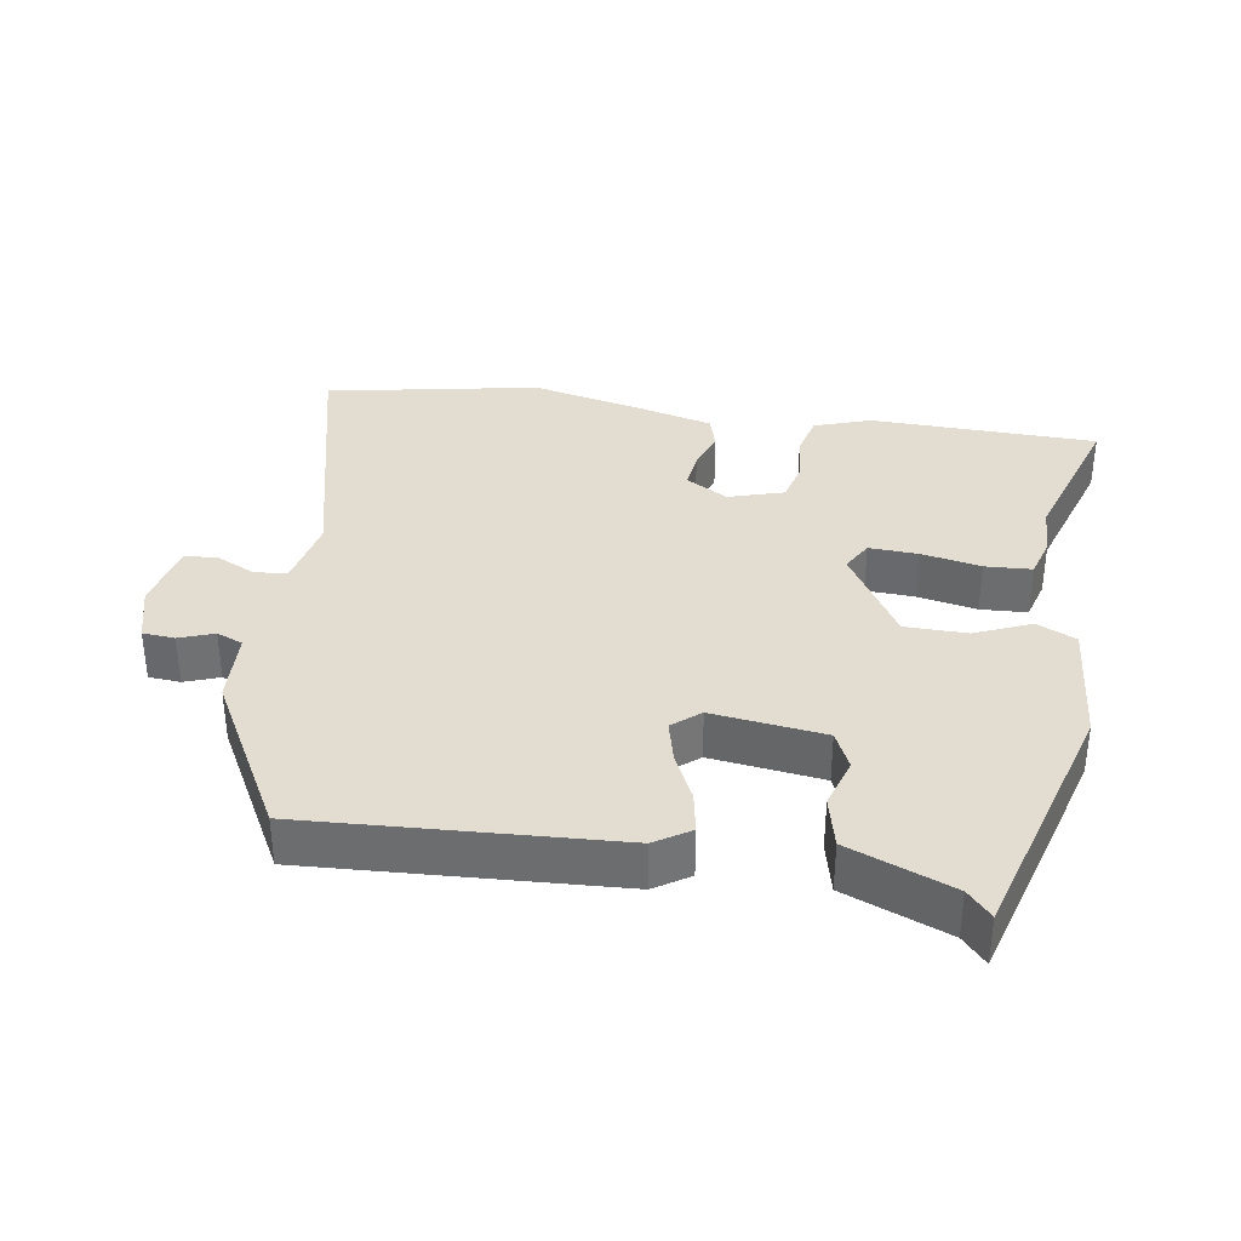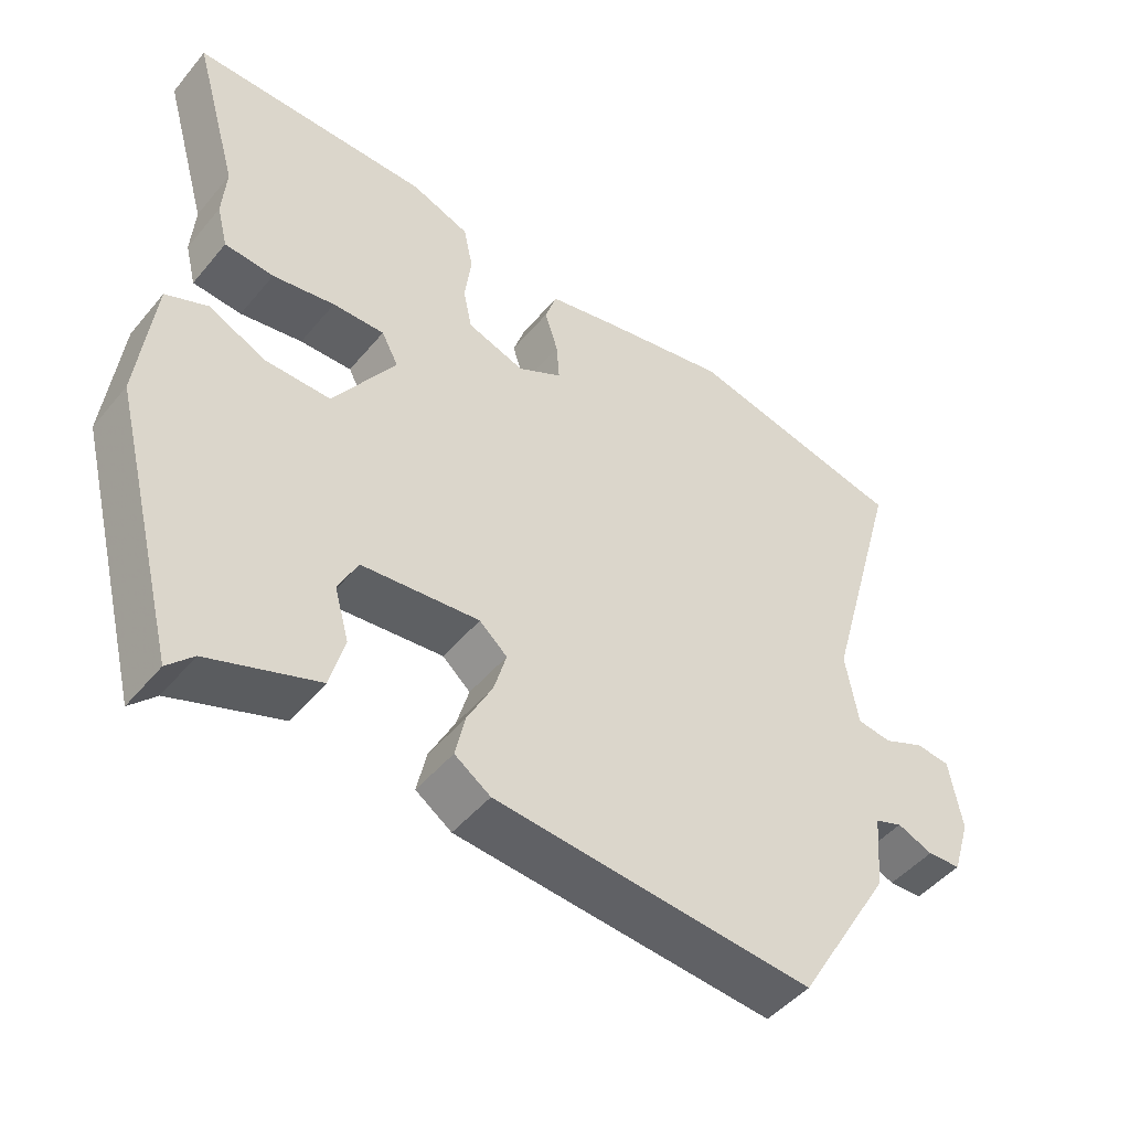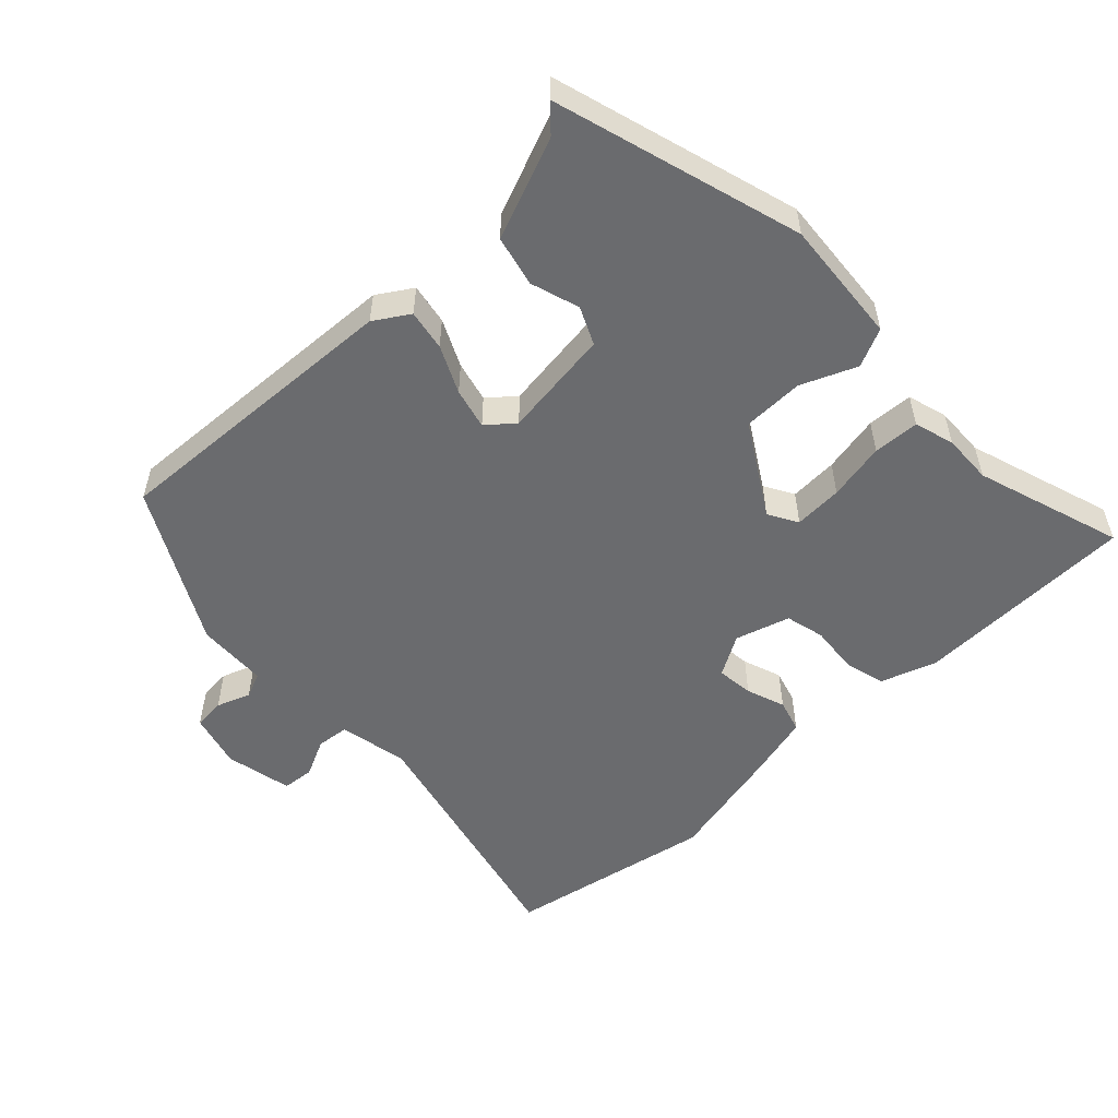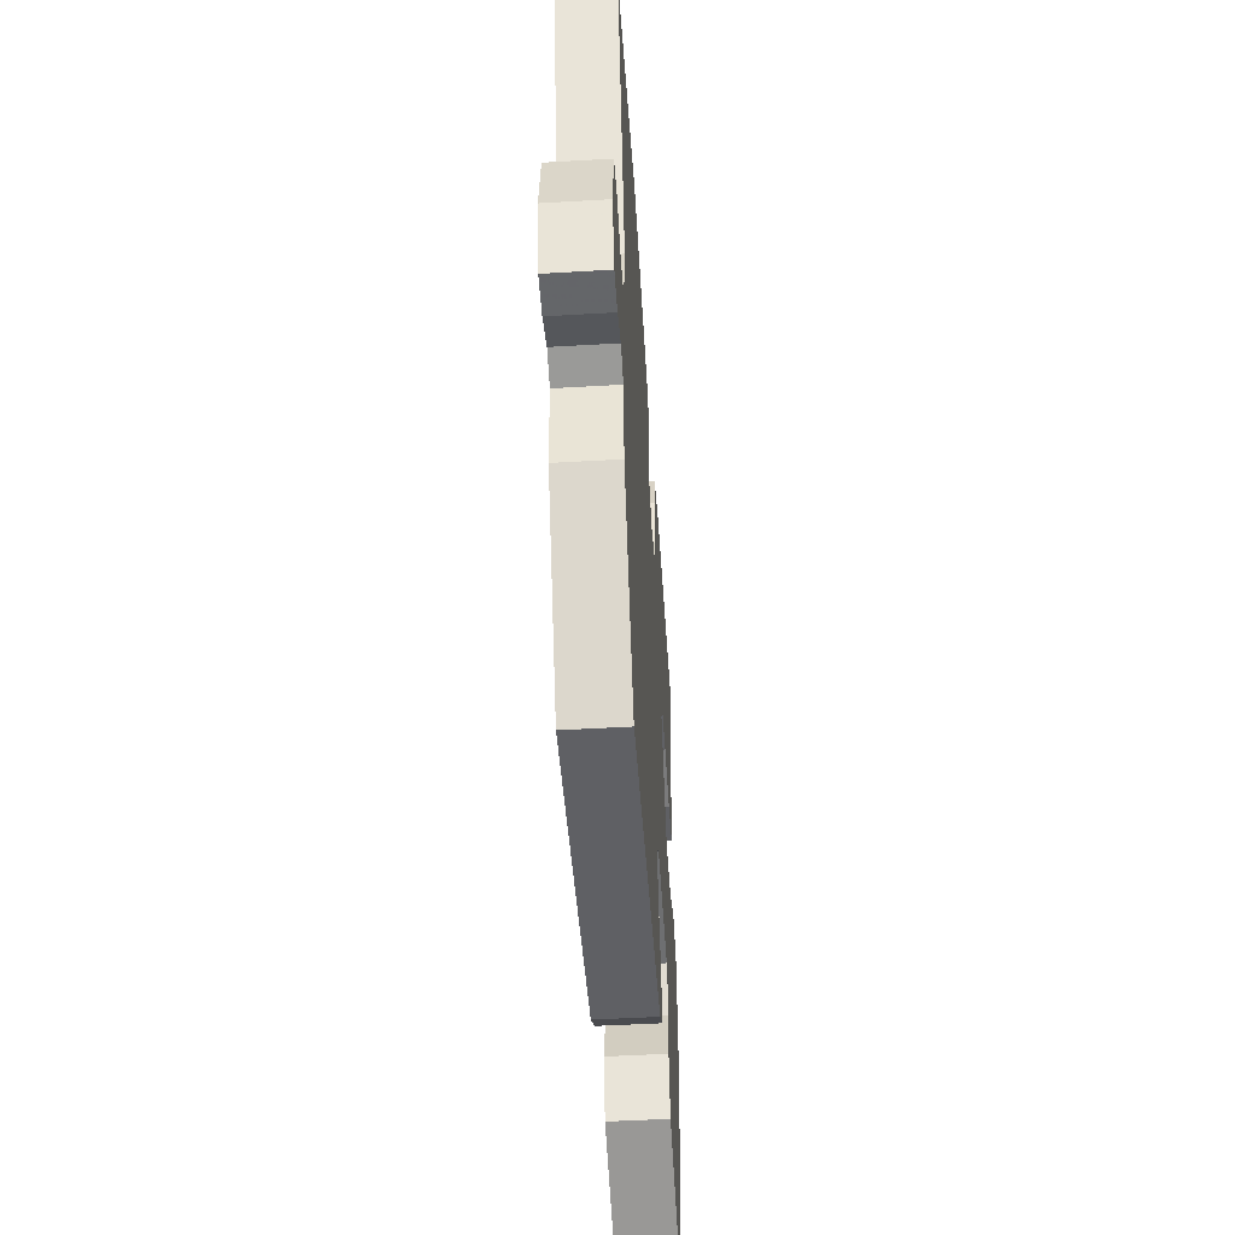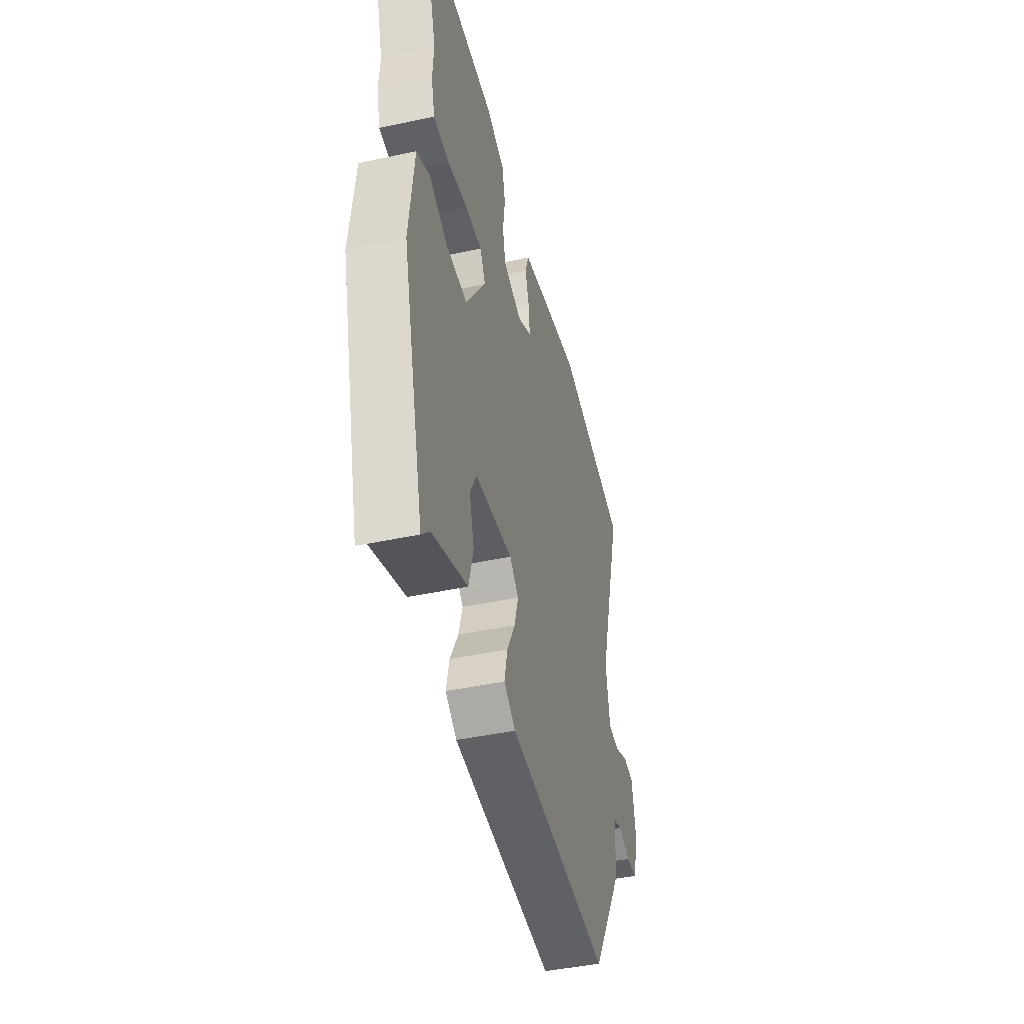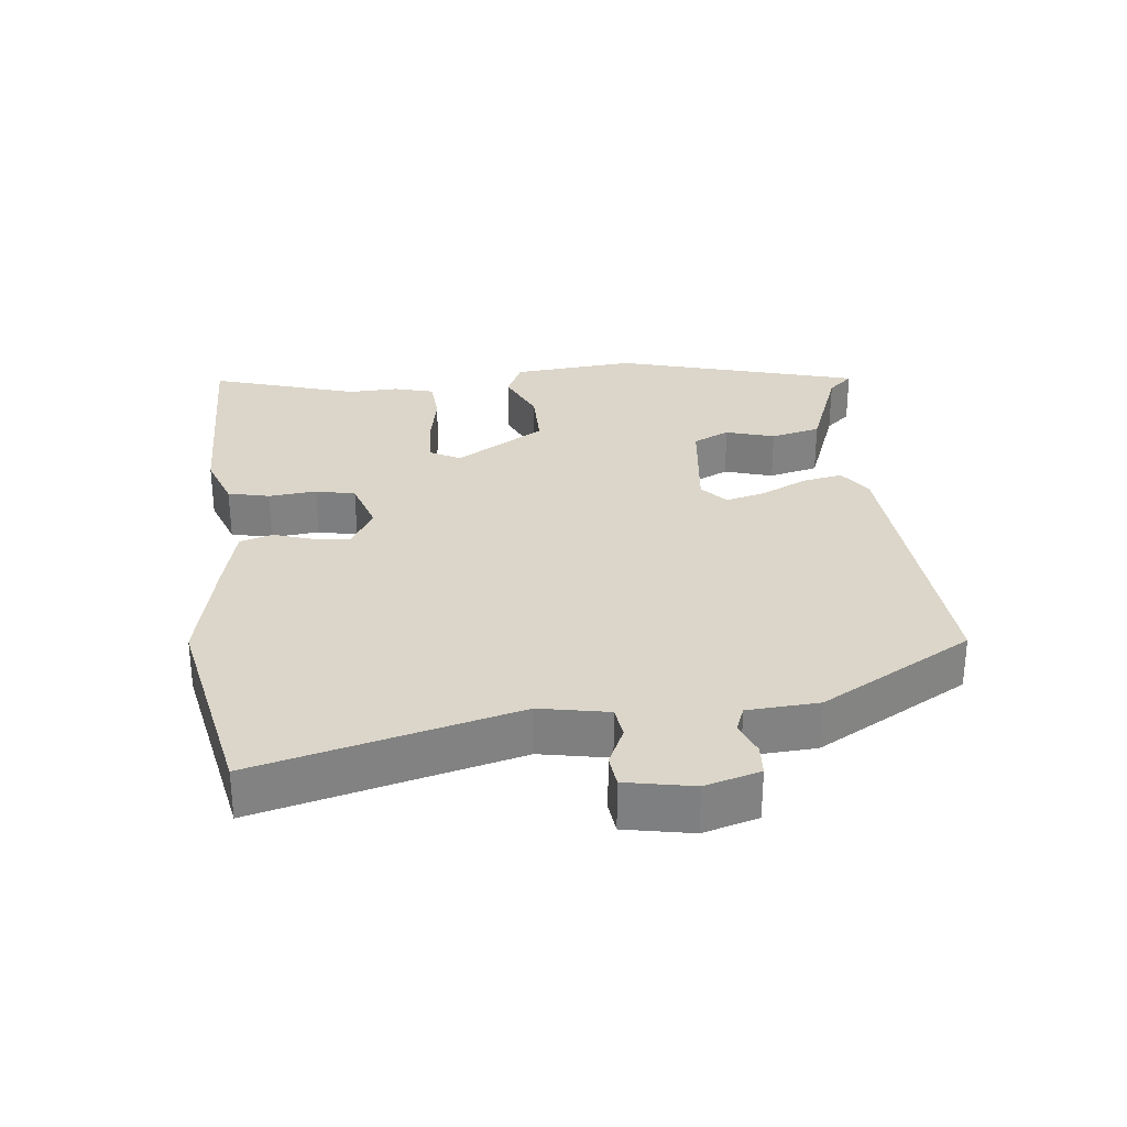
<metadata>
{"format":"obj","ext":"obj","renderer":"f3d","projection":"perspective","resolution":1024,"background":"white","views":[{"elev":35.3,"azim":-169.0,"up":"+Y"},{"elev":-47.6,"azim":-37.6,"up":"+Z"},{"elev":-53.4,"azim":-134.3,"up":"+Y"},{"elev":-49.2,"azim":93.7,"up":"+Z"},{"elev":-43.8,"azim":-75.8,"up":"+Z"},{"elev":29.7,"azim":85.1,"up":"+Y"}]}
</metadata>
<code>
v -0.451 0.07 0.326
v -0.513 0.07 0.544
v -0.187 0.07 0.541
v -0.107 0.07 0.51
v -0.094 0.07 0.449
v -0.103 0.07 0.379
v -0.091 0.07 0.321
v -0.012 0.07 0.294
v 0.049 0.07 0.327
v 0.045 0.07 0.381
v 0.027 0.07 0.439
v 0.043 0.07 0.487
v 0.143 0.07 0.509
v 0.314 0.07 0.542
v 0.618 0.07 0.473
v 0.512 0.07 0.097
v 0.529 0.07 -0.004
v 0.576 0.07 -0.011
v 0.633 0.07 0.014
v 0.68 0.07 0.008
v 0.697 0.07 -0.091
v 0.672 0.07 -0.171
v 0.626 0.07 -0.173
v 0.577 0.07 -0.153
v 0.539 0.07 -0.167
v 0.53 0.07 -0.271
v 0.398 0.07 -0.491
v -0.039 0.07 -0.451
v -0.088 0.07 -0.417
v -0.075 0.07 -0.358
v -0.04 0.07 -0.291
v -0.023 0.07 -0.232
v -0.061 0.07 -0.198
v -0.222 0.07 -0.213
v -0.249 0.07 -0.266
v -0.229 0.07 -0.338
v -0.249 0.07 -0.411
v -0.398 0.07 -0.464
v -0.433 0.07 -0.5
v -0.526 0.07 -0.137
v -0.505 0.07 0.044
v -0.448 0.07 0.068
v -0.369 0.07 0.031
v -0.28 0.07 0.029
v -0.195 0.07 0.159
v -0.218 0.07 0.203
v -0.289 0.07 0.202
v -0.374 0.07 0.188
v -0.441 0.07 0.194
v -0.456 0.07 0.253
v -0.451 0 0.326
v -0.513 0 0.544
v -0.187 0 0.541
v -0.107 0 0.51
v -0.094 0 0.449
v -0.103 0 0.379
v -0.091 0 0.321
v -0.012 0 0.294
v 0.049 0 0.327
v 0.045 0 0.381
v 0.027 0 0.439
v 0.043 0 0.487
v 0.143 0 0.509
v 0.314 0 0.542
v 0.618 0 0.473
v 0.512 0 0.097
v 0.529 0 -0.004
v 0.576 0 -0.011
v 0.633 0 0.014
v 0.68 0 0.008
v 0.697 0 -0.091
v 0.672 0 -0.171
v 0.626 0 -0.173
v 0.577 0 -0.153
v 0.539 0 -0.167
v 0.53 0 -0.271
v 0.398 0 -0.491
v -0.039 0 -0.451
v -0.088 0 -0.417
v -0.075 0 -0.358
v -0.04 0 -0.291
v -0.023 0 -0.232
v -0.061 0 -0.198
v -0.222 0 -0.213
v -0.249 0 -0.266
v -0.229 0 -0.338
v -0.249 0 -0.411
v -0.398 0 -0.464
v -0.433 0 -0.5
v -0.526 0 -0.137
v -0.505 0 0.044
v -0.448 0 0.068
v -0.369 0 0.031
v -0.28 0 0.029
v -0.195 0 0.159
v -0.218 0 0.203
v -0.289 0 0.202
v -0.374 0 0.188
v -0.441 0 0.194
v -0.456 0 0.253
f 47 48 49 50
f 46 47 50 1
f 40 41 42 43
f 38 39 40 43
f 38 43 44
f 35 36 37 38
f 34 35 38 44
f 33 34 44 45
f 28 29 30 31
f 28 31 32
f 25 26 27 28
f 25 28 32
f 24 25 32 33
f 22 23 24
f 21 22 24
f 18 19 20 21
f 17 18 21 24
f 13 14 15 16
f 13 16 17
f 10 11 12 13
f 9 10 13 17
f 8 9 17 24
f 3 4 5 6
f 3 6 7
f 46 1 2 3
f 45 46 3 7
f 24 33 45
f 7 8 24 45
f 100 99 98 97
f 51 100 97 96
f 93 92 91 90
f 93 90 89 88
f 94 93 88
f 88 87 86 85
f 94 88 85 84
f 95 94 84 83
f 81 80 79 78
f 82 81 78
f 78 77 76 75
f 82 78 75
f 83 82 75 74
f 74 73 72
f 74 72 71
f 71 70 69 68
f 74 71 68 67
f 66 65 64 63
f 67 66 63
f 63 62 61 60
f 67 63 60 59
f 74 67 59 58
f 56 55 54 53
f 57 56 53
f 53 52 51 96
f 57 53 96 95
f 95 83 74
f 95 74 58 57
f 1 51 52 2
f 2 52 53 3
f 3 53 54 4
f 4 54 55 5
f 5 55 56 6
f 6 56 57 7
f 7 57 58 8
f 8 58 59 9
f 9 59 60 10
f 10 60 61 11
f 11 61 62 12
f 12 62 63 13
f 13 63 64 14
f 14 64 65 15
f 15 65 66 16
f 16 66 67 17
f 17 67 68 18
f 18 68 69 19
f 19 69 70 20
f 20 70 71 21
f 21 71 72 22
f 22 72 73 23
f 23 73 74 24
f 24 74 75 25
f 25 75 76 26
f 26 76 77 27
f 27 77 78 28
f 28 78 79 29
f 29 79 80 30
f 30 80 81 31
f 31 81 82 32
f 32 82 83 33
f 33 83 84 34
f 34 84 85 35
f 35 85 86 36
f 36 86 87 37
f 37 87 88 38
f 38 88 89 39
f 39 89 90 40
f 40 90 91 41
f 41 91 92 42
f 42 92 93 43
f 43 93 94 44
f 44 94 95 45
f 45 95 96 46
f 46 96 97 47
f 47 97 98 48
f 48 98 99 49
f 49 99 100 50
f 50 100 51 1

</code>
